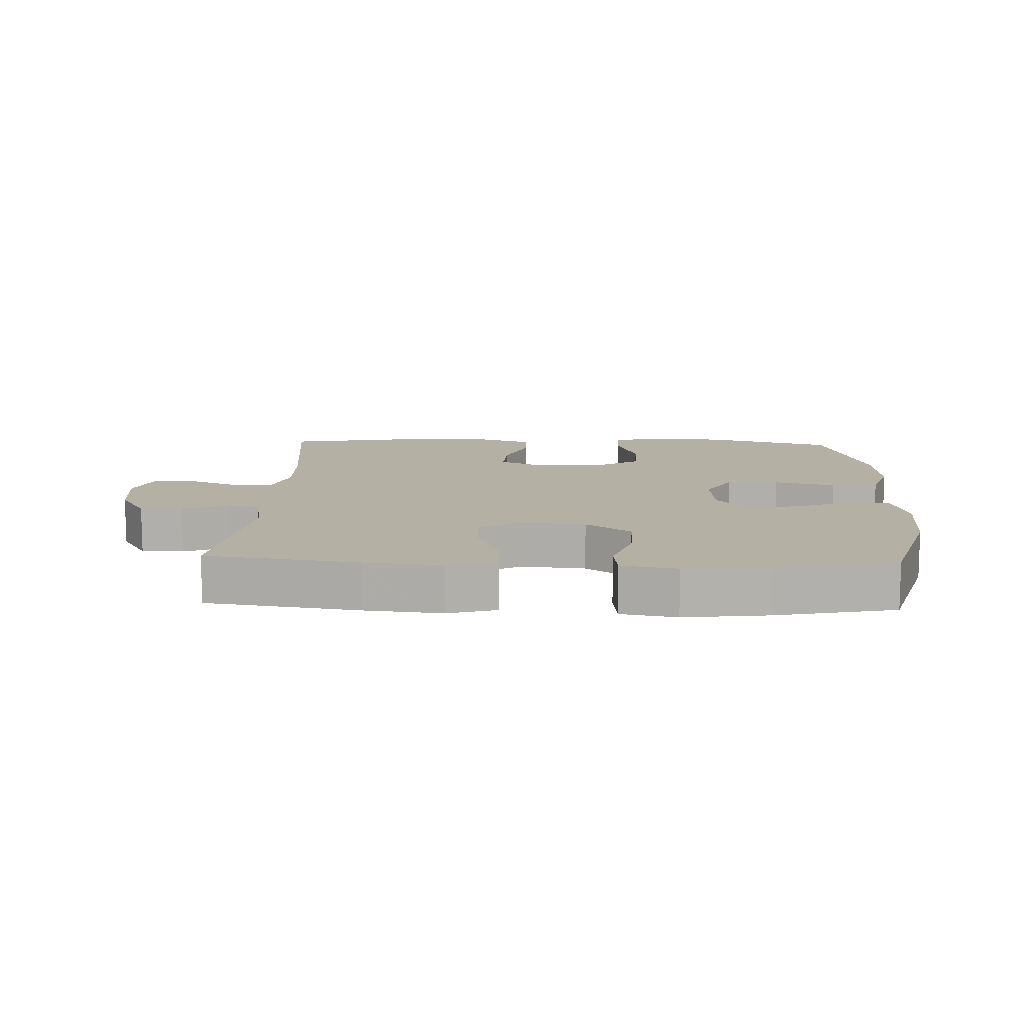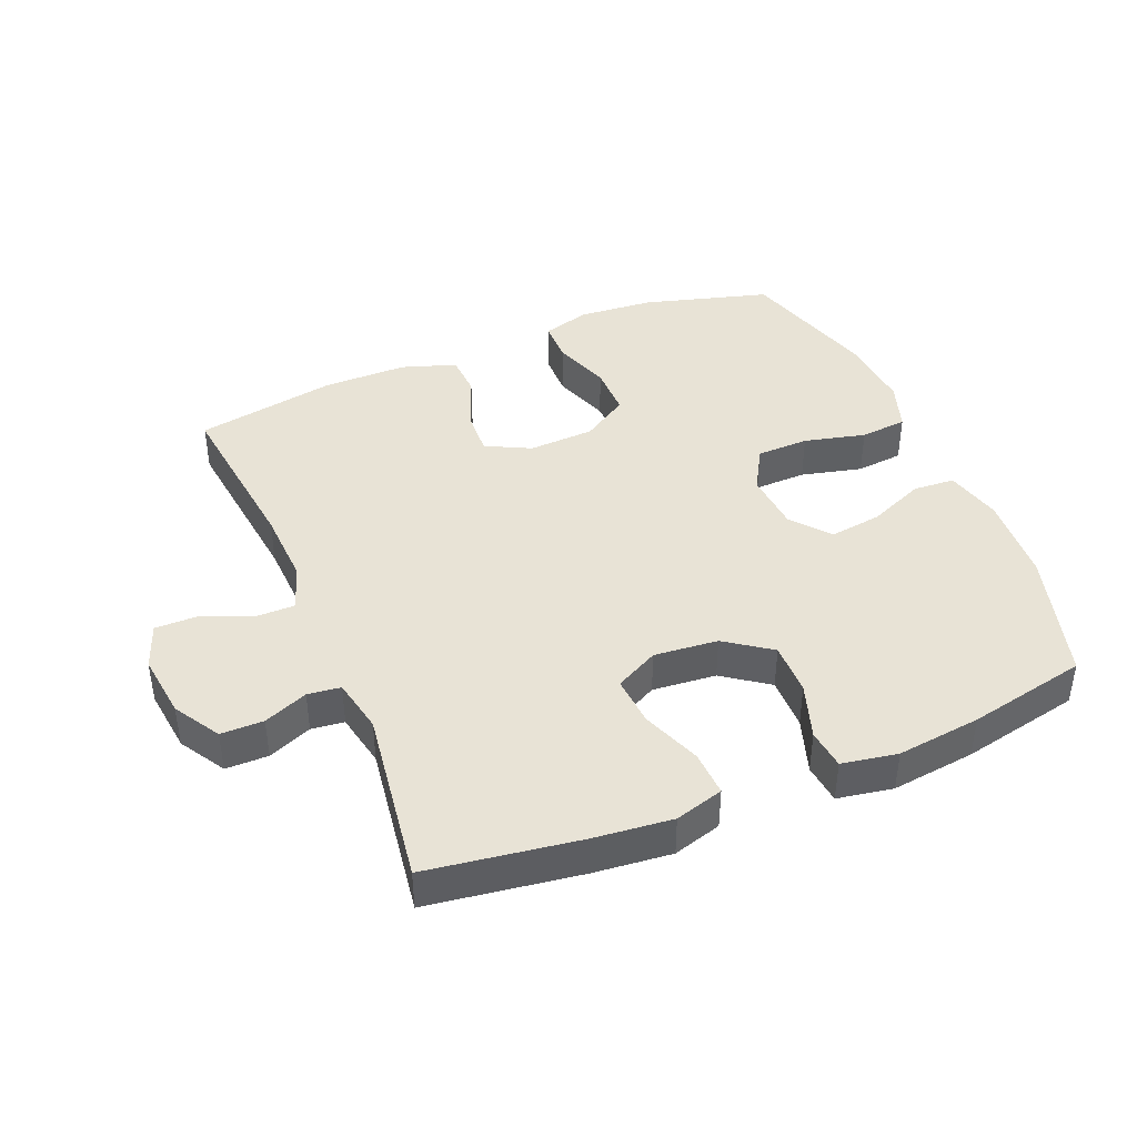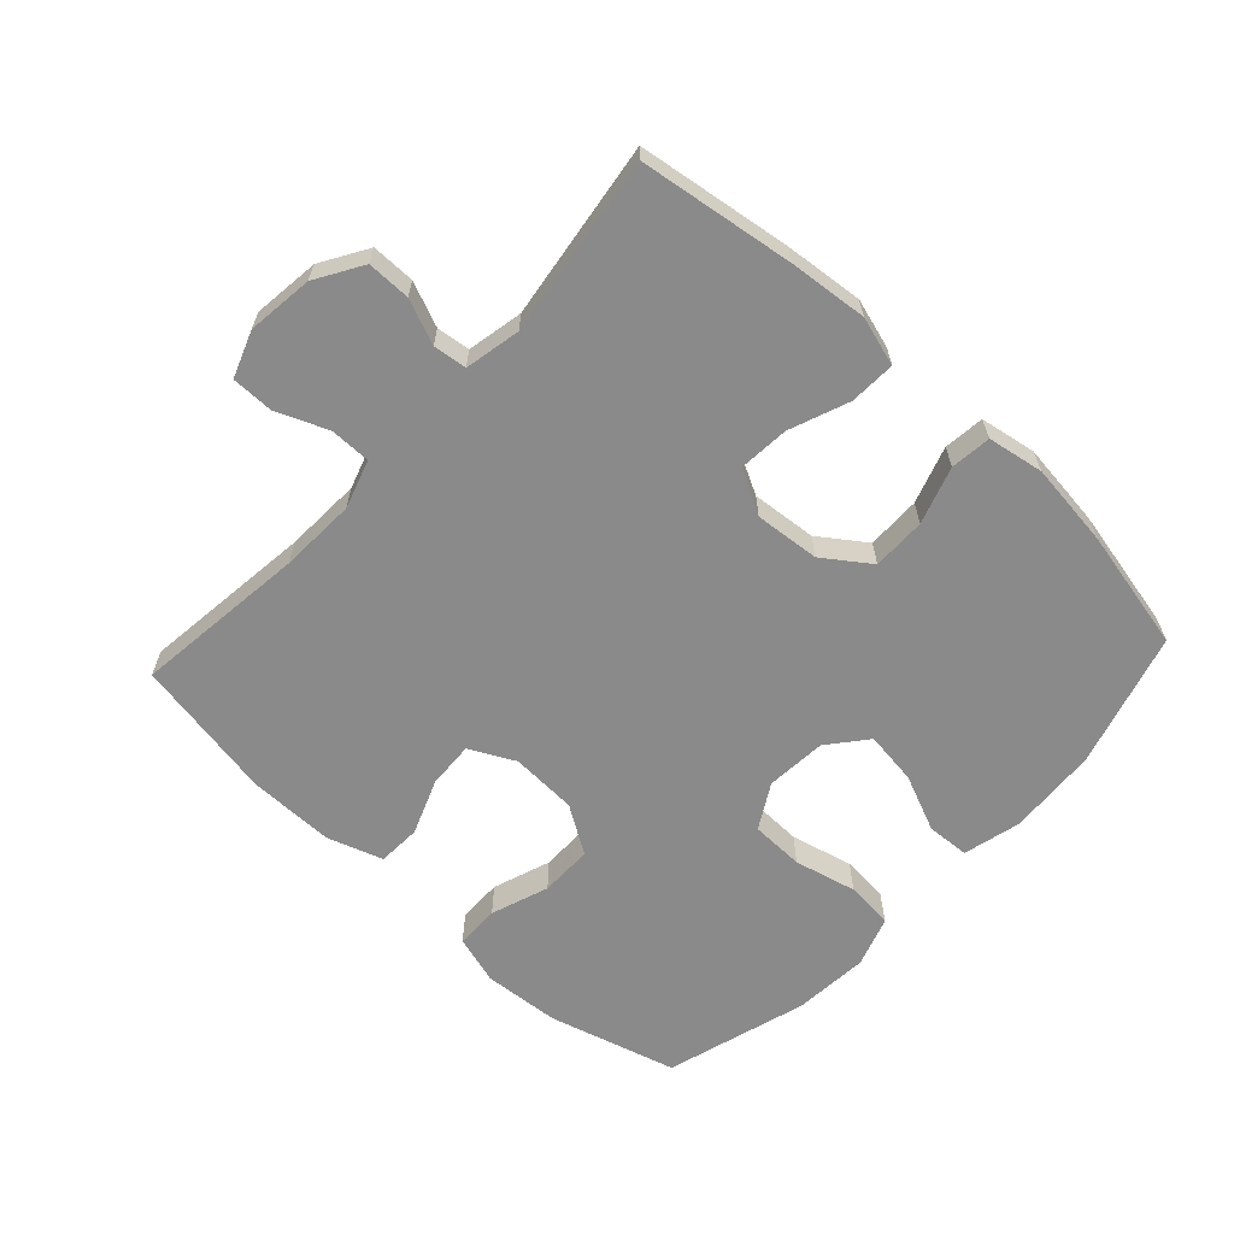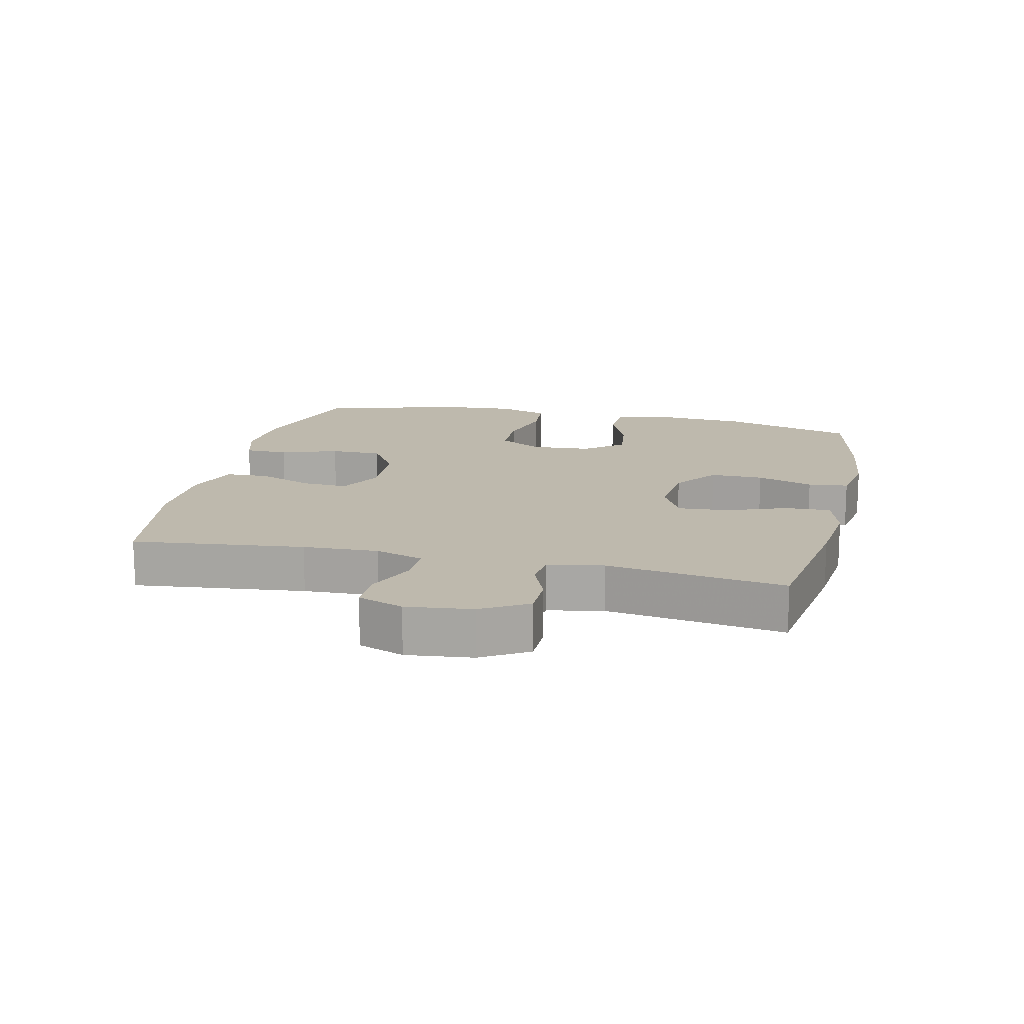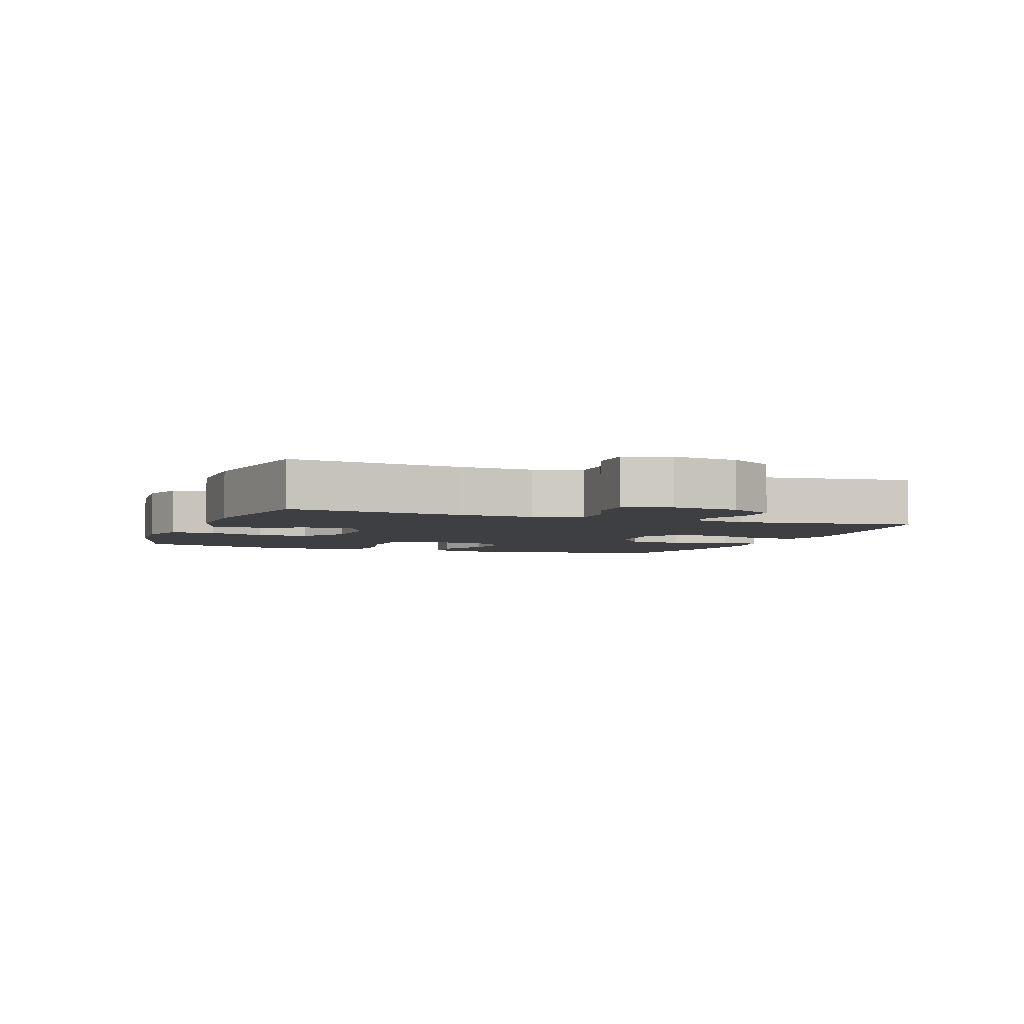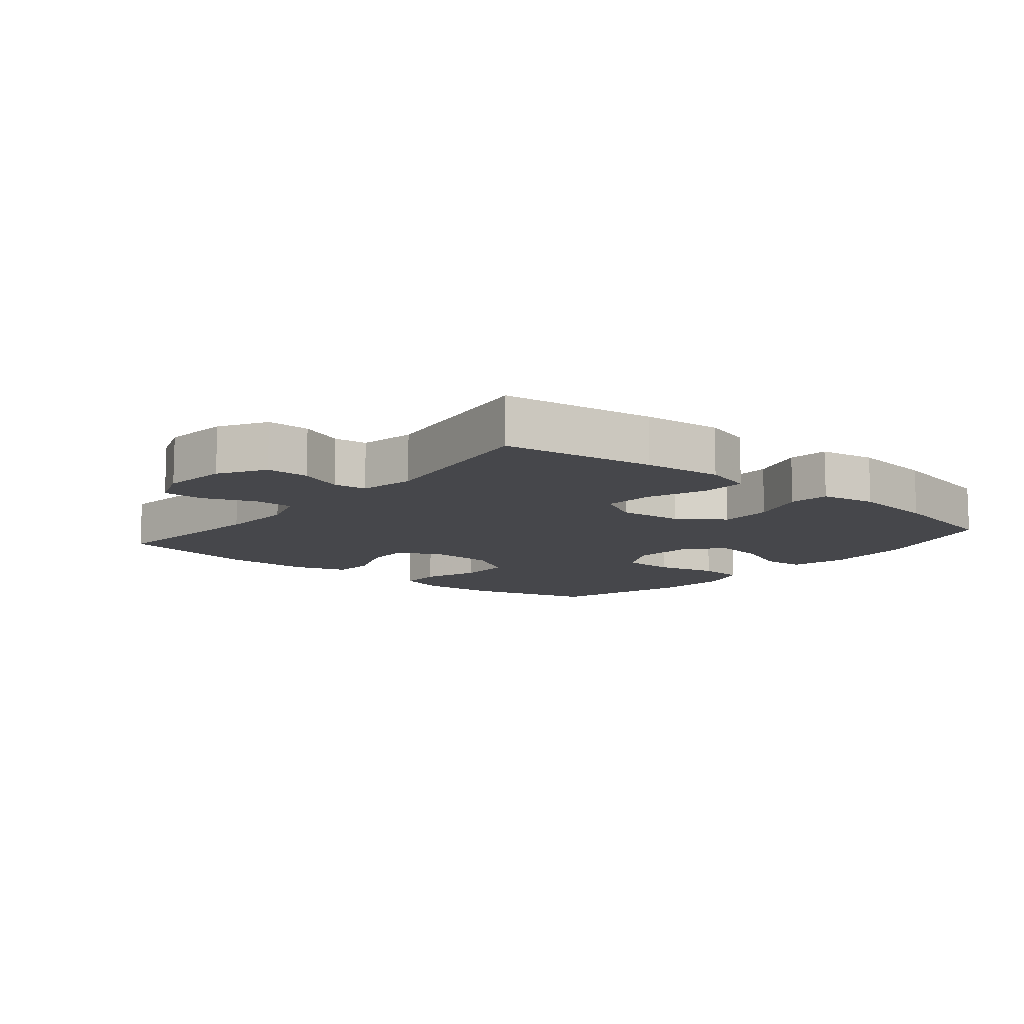
<metadata>
{"format":"obj","ext":"obj","renderer":"f3d","projection":"perspective","resolution":1024,"background":"white","views":[{"elev":11.5,"azim":-177.7,"up":"+Y"},{"elev":41.7,"azim":157.5,"up":"+Y"},{"elev":-63.4,"azim":137.2,"up":"+Y"},{"elev":15.1,"azim":103.2,"up":"+Y"},{"elev":-3.9,"azim":69.5,"up":"+Y"},{"elev":-10.8,"azim":140.5,"up":"+Y"}]}
</metadata>
<code>
v -0.5 0.07 0.5
v -0.304 0.07 0.555
v -0.187 0.07 0.564
v -0.113 0.07 0.542
v -0.112 0.07 0.475
v -0.143 0.07 0.387
v -0.143 0.07 0.307
v -0.071 0.07 0.261
v 0.031 0.07 0.256
v 0.1 0.07 0.291
v 0.096 0.07 0.362
v 0.063 0.07 0.446
v 0.066 0.07 0.512
v 0.15 0.07 0.54
v 0.281 0.07 0.54
v 0.5 0.07 0.5
v 0.469 0.07 0.236
v 0.464 0.07 0.12
v 0.488 0.07 0.046
v 0.55 0.07 0.046
v 0.628 0.07 0.078
v 0.692 0.07 0.078
v 0.718 0.07 0.008
v 0.706 0.07 -0.093
v 0.663 0.07 -0.164
v 0.597 0.07 -0.164
v 0.529 0.07 -0.136
v 0.478 0.07 -0.142
v 0.461 0.07 -0.227
v 0.5 0.07 -0.5
v 0.265 0.07 -0.534
v 0.145 0.07 -0.546
v 0.07 0.07 -0.524
v 0.073 0.07 -0.454
v 0.108 0.07 -0.363
v 0.114 0.07 -0.285
v 0.047 0.07 -0.25
v -0.052 0.07 -0.259
v -0.122 0.07 -0.309
v -0.121 0.07 -0.391
v -0.092 0.07 -0.478
v -0.099 0.07 -0.54
v -0.185 0.07 -0.555
v -0.315 0.07 -0.539
v -0.5 0.07 -0.5
v -0.56 0.07 -0.295
v -0.569 0.07 -0.158
v -0.547 0.07 -0.07
v -0.482 0.07 -0.066
v -0.395 0.07 -0.103
v -0.314 0.07 -0.114
v -0.266 0.07 -0.055
v -0.259 0.07 0.037
v -0.298 0.07 0.105
v -0.379 0.07 0.107
v -0.474 0.07 0.084
v -0.547 0.07 0.091
v -0.573 0.07 0.168
v -0.564 0.07 0.283
v -0.5 0 0.5
v -0.304 0 0.555
v -0.187 0 0.564
v -0.113 0 0.542
v -0.112 0 0.475
v -0.143 0 0.387
v -0.143 0 0.307
v -0.071 0 0.261
v 0.031 0 0.256
v 0.1 0 0.291
v 0.096 0 0.362
v 0.063 0 0.446
v 0.066 0 0.512
v 0.15 0 0.54
v 0.281 0 0.54
v 0.5 0 0.5
v 0.469 0 0.236
v 0.464 0 0.12
v 0.488 0 0.046
v 0.55 0 0.046
v 0.628 0 0.078
v 0.692 0 0.078
v 0.718 0 0.008
v 0.706 0 -0.093
v 0.663 0 -0.164
v 0.597 0 -0.164
v 0.529 0 -0.136
v 0.478 0 -0.142
v 0.461 0 -0.227
v 0.5 0 -0.5
v 0.265 0 -0.534
v 0.145 0 -0.546
v 0.07 0 -0.524
v 0.073 0 -0.454
v 0.108 0 -0.363
v 0.114 0 -0.285
v 0.047 0 -0.25
v -0.052 0 -0.259
v -0.122 0 -0.309
v -0.121 0 -0.391
v -0.092 0 -0.478
v -0.099 0 -0.54
v -0.185 0 -0.555
v -0.315 0 -0.539
v -0.5 0 -0.5
v -0.56 0 -0.295
v -0.569 0 -0.158
v -0.547 0 -0.07
v -0.482 0 -0.066
v -0.395 0 -0.103
v -0.314 0 -0.114
v -0.266 0 -0.055
v -0.259 0 0.037
v -0.298 0 0.105
v -0.379 0 0.107
v -0.474 0 0.084
v -0.547 0 0.091
v -0.573 0 0.168
v -0.564 0 0.283
f 4 5 6
f 3 4 6
f 2 3 6
f 1 2 6
f 59 1 6
f 58 59 6
f 57 58 6
f 56 57 6
f 55 56 6
f 54 55 6 7
f 53 54 7 8
f 52 53 8 9
f 51 52 9 10
f 48 49 50
f 47 48 50
f 46 47 50
f 45 46 50
f 44 45 50
f 43 44 50
f 42 43 50
f 41 42 50
f 40 41 50
f 39 40 50 51
f 38 39 51 10
f 33 34 35
f 32 33 35
f 31 32 35
f 30 31 35
f 29 30 35
f 28 29 35 36
f 25 26 27
f 24 25 27
f 23 24 27
f 22 23 27
f 21 22 27
f 20 21 27
f 19 20 27 28
f 28 36 37
f 19 28 37
f 18 19 37
f 15 16 17
f 14 15 17
f 13 14 17
f 12 13 17
f 11 12 17
f 10 11 17 18
f 10 18 37 38
f 65 64 63
f 65 63 62
f 65 62 61
f 65 61 60
f 65 60 118
f 65 118 117
f 65 117 116
f 65 116 115
f 65 115 114
f 66 65 114 113
f 67 66 113 112
f 68 67 112 111
f 69 68 111 110
f 109 108 107
f 109 107 106
f 109 106 105
f 109 105 104
f 109 104 103
f 109 103 102
f 109 102 101
f 109 101 100
f 109 100 99
f 110 109 99 98
f 69 110 98 97
f 94 93 92
f 94 92 91
f 94 91 90
f 94 90 89
f 94 89 88
f 95 94 88 87
f 86 85 84
f 86 84 83
f 86 83 82
f 86 82 81
f 86 81 80
f 86 80 79
f 87 86 79 78
f 96 95 87
f 96 87 78
f 96 78 77
f 76 75 74
f 76 74 73
f 76 73 72
f 76 72 71
f 76 71 70
f 77 76 70 69
f 97 96 77 69
f 1 60 61 2
f 2 61 62 3
f 3 62 63 4
f 4 63 64 5
f 5 64 65 6
f 6 65 66 7
f 7 66 67 8
f 8 67 68 9
f 9 68 69 10
f 10 69 70 11
f 11 70 71 12
f 12 71 72 13
f 13 72 73 14
f 14 73 74 15
f 15 74 75 16
f 16 75 76 17
f 17 76 77 18
f 18 77 78 19
f 19 78 79 20
f 20 79 80 21
f 21 80 81 22
f 22 81 82 23
f 23 82 83 24
f 24 83 84 25
f 25 84 85 26
f 26 85 86 27
f 27 86 87 28
f 28 87 88 29
f 29 88 89 30
f 30 89 90 31
f 31 90 91 32
f 32 91 92 33
f 33 92 93 34
f 34 93 94 35
f 35 94 95 36
f 36 95 96 37
f 37 96 97 38
f 38 97 98 39
f 39 98 99 40
f 40 99 100 41
f 41 100 101 42
f 42 101 102 43
f 43 102 103 44
f 44 103 104 45
f 45 104 105 46
f 46 105 106 47
f 47 106 107 48
f 48 107 108 49
f 49 108 109 50
f 50 109 110 51
f 51 110 111 52
f 52 111 112 53
f 53 112 113 54
f 54 113 114 55
f 55 114 115 56
f 56 115 116 57
f 57 116 117 58
f 58 117 118 59
f 59 118 60 1

</code>
